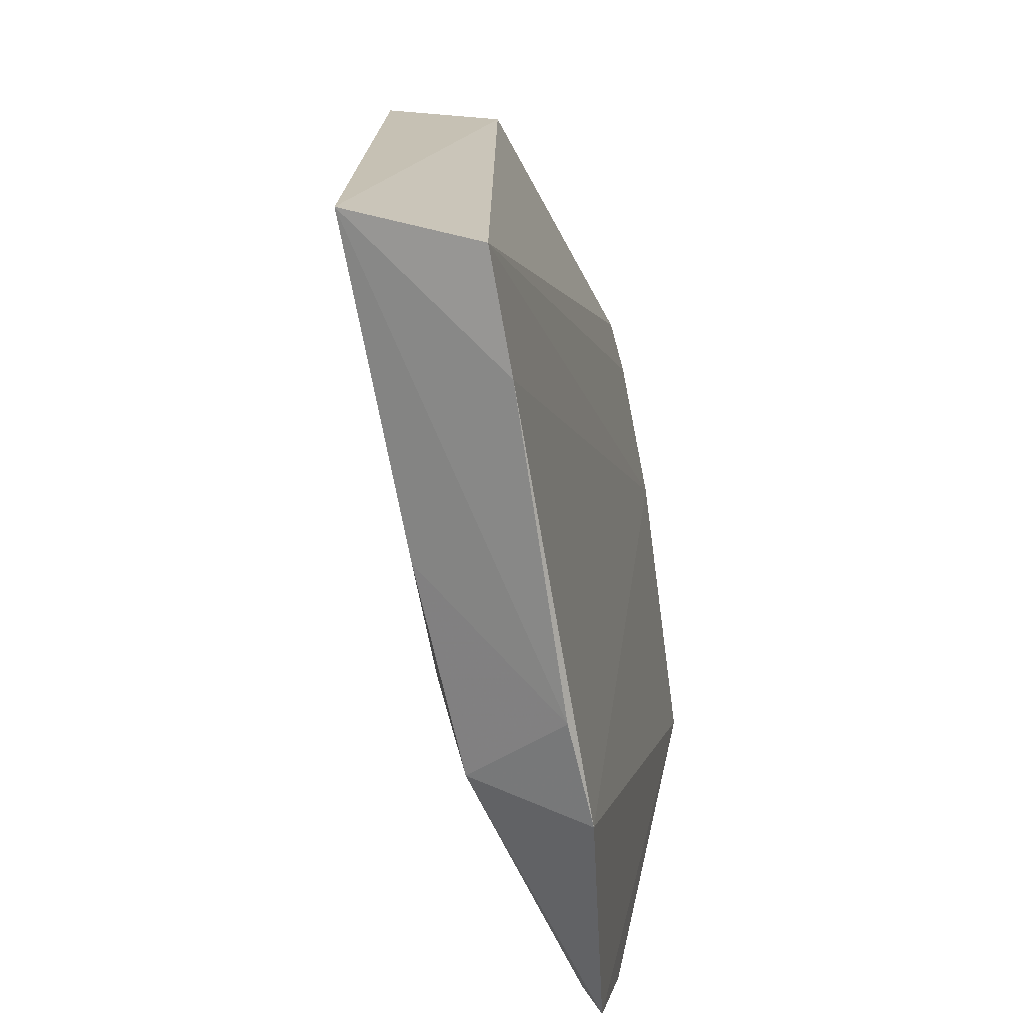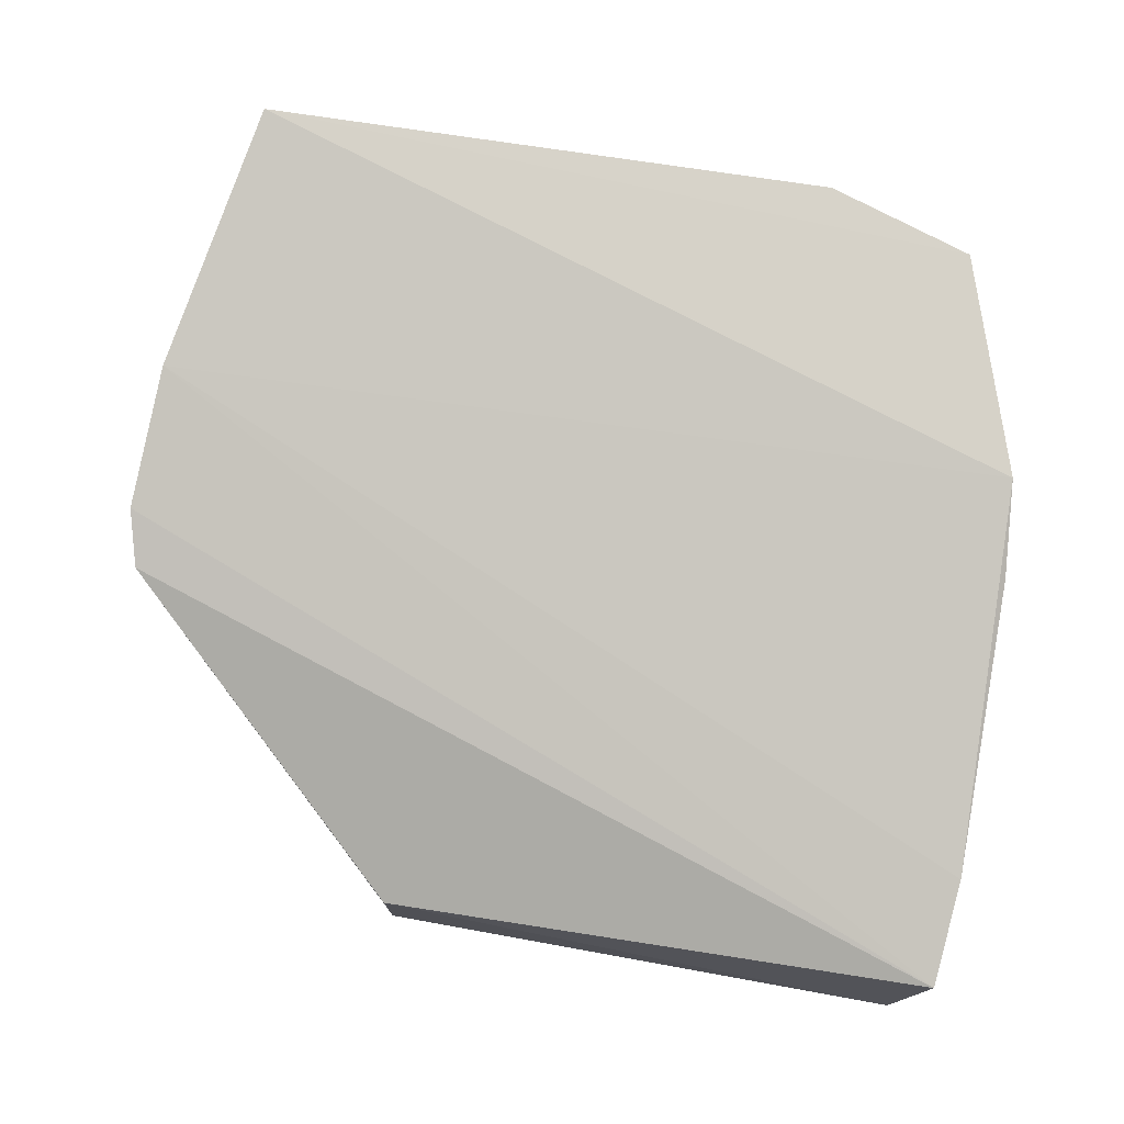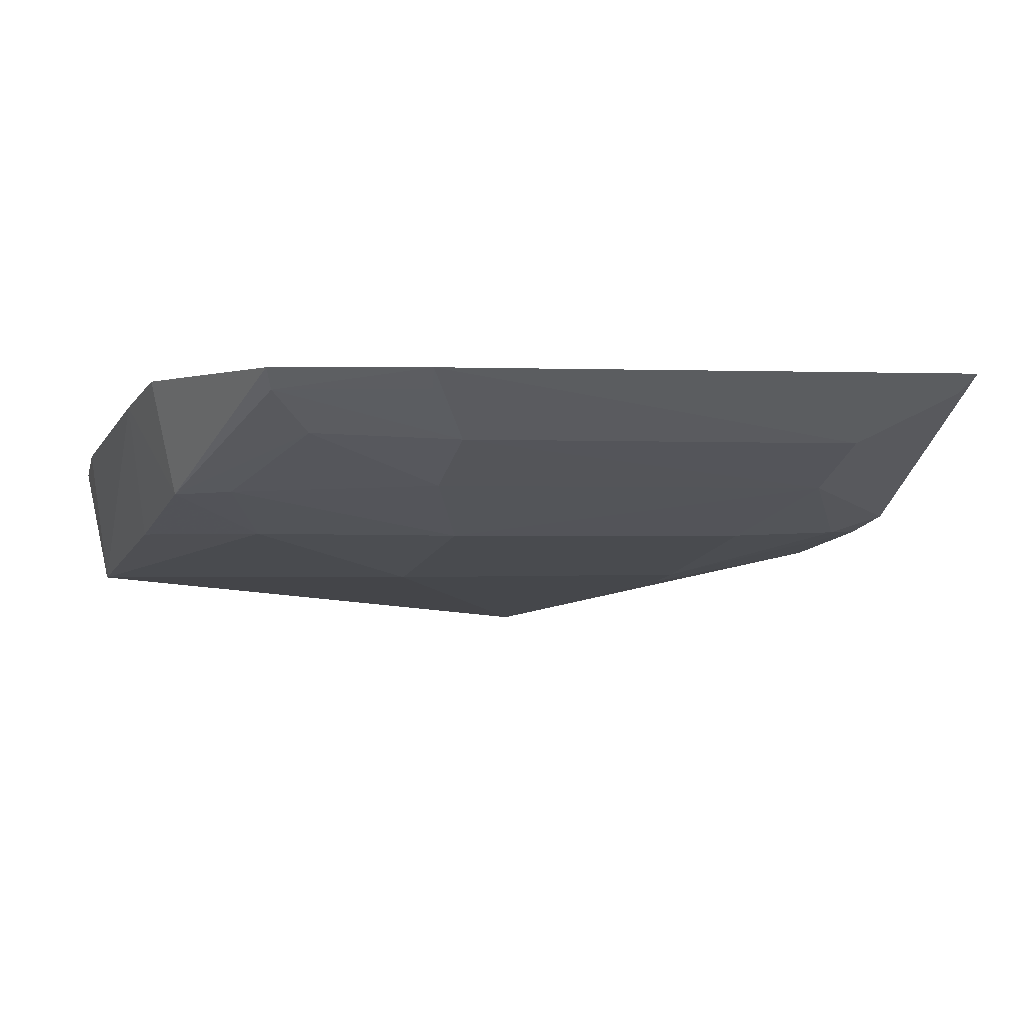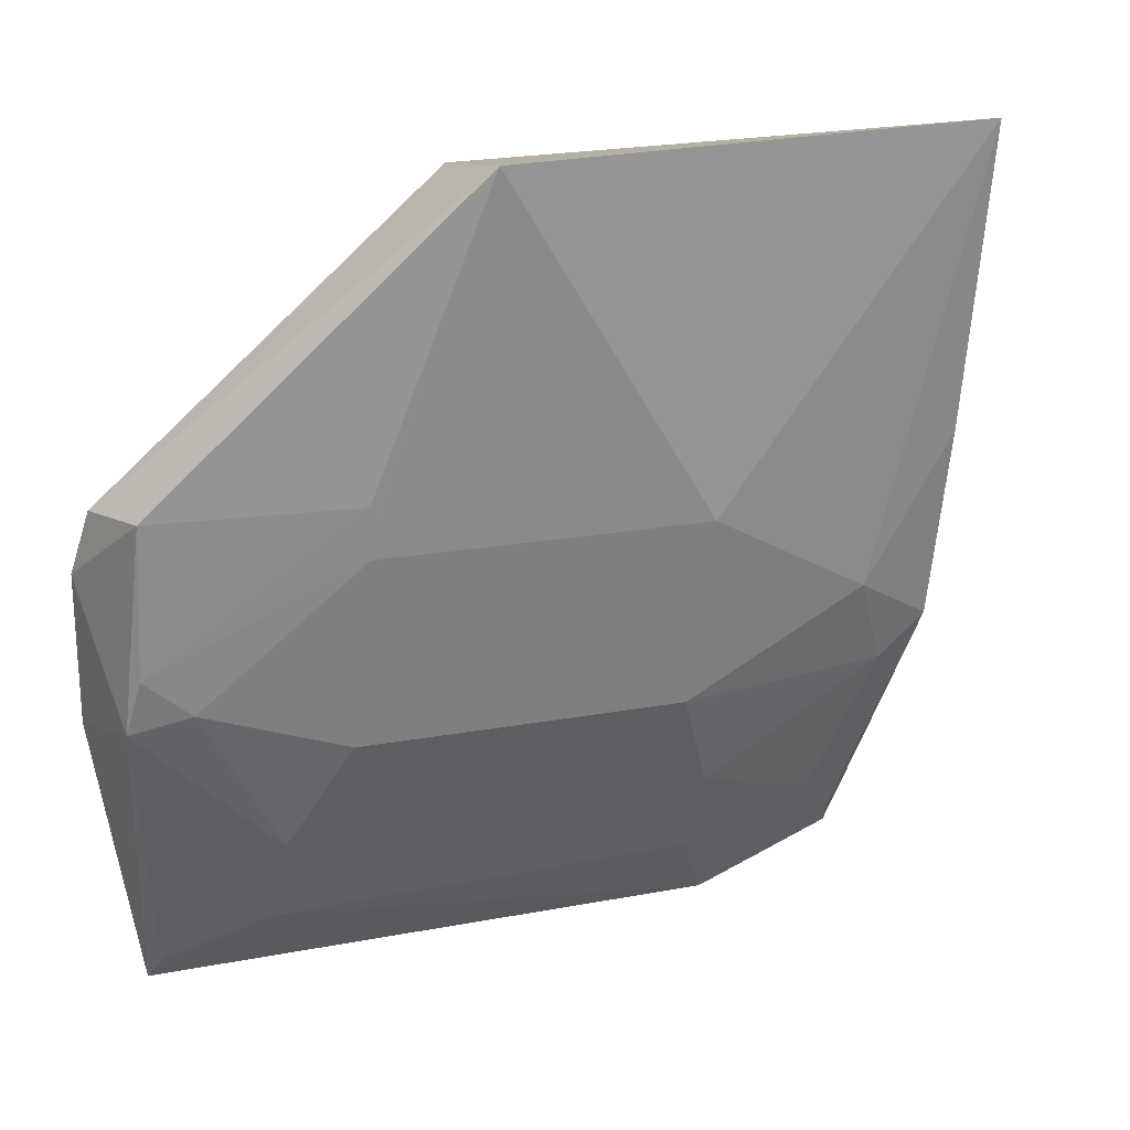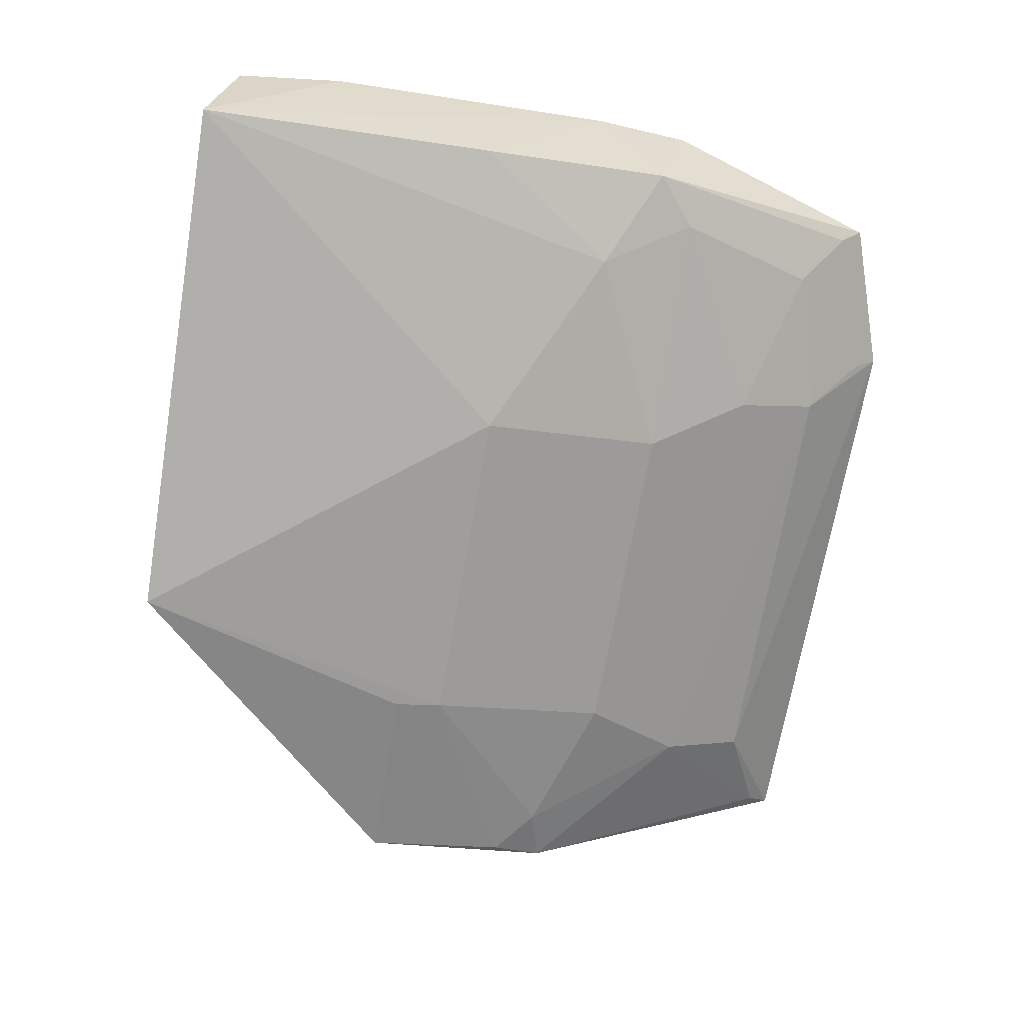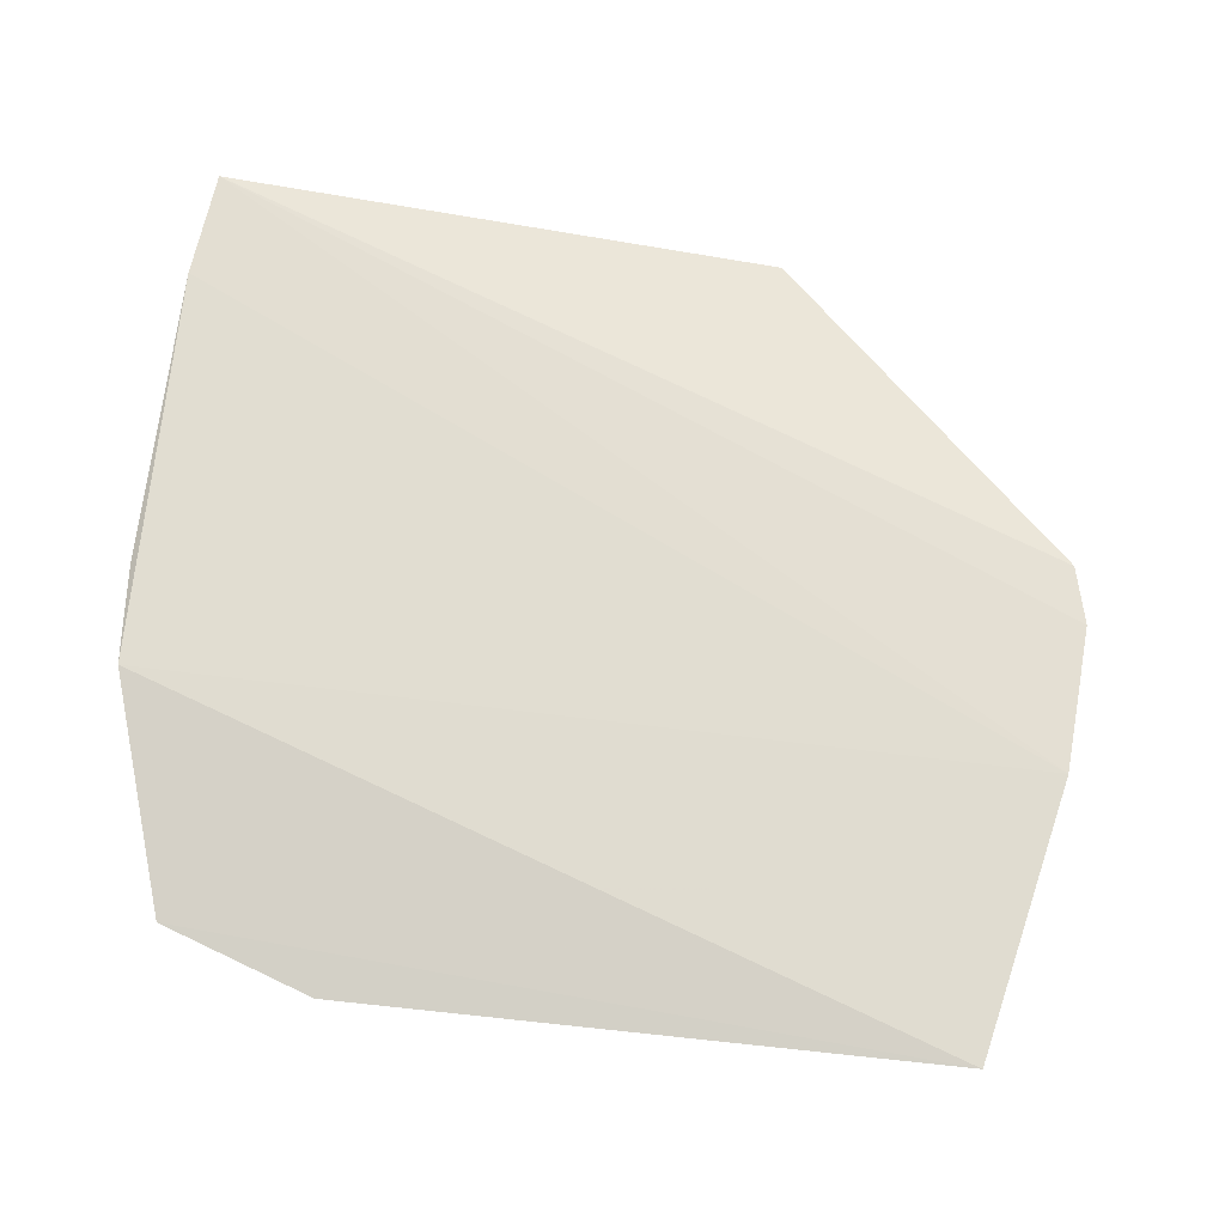
<metadata>
{"format":"obj","ext":"obj","renderer":"f3d","projection":"perspective","resolution":1024,"background":"white","views":[{"elev":19.8,"azim":98.4,"up":"+Z"},{"elev":78.0,"azim":8.6,"up":"+Y"},{"elev":0.3,"azim":160.5,"up":"+Y"},{"elev":14.3,"azim":-25.3,"up":"+Z"},{"elev":-72.5,"azim":79.9,"up":"+Y"},{"elev":79.0,"azim":-173.6,"up":"+Y"}]}
</metadata>
<code>
v 0.1381 -0.4767 0.171
v 0.1478 -0.4103 0.01276
v 0.146 -0.4377 0.1653
v -0.1182 -0.4307 0.05751
v 0.05061 -0.4586 0.007648
v -0.1146 -0.4213 0.01334
v -0.02308 -0.4613 0.1638
v 0.1501 -0.4171 0.04248
v 0.139 -0.4452 0.02079
v 0.1493 -0.4311 0.1326
v -0.1086 -0.4586 0.034
v -0.0958 -0.4076 -0.0694
v -0.114 -0.4348 0.0751
v 0.1093 -0.458 0.03541
v 0.1388 -0.4588 0.07944
v -0.1112 -0.4528 0.01825
v -0.02241 -0.4947 0.1658
v 0.08218 -0.4096 -0.07076
v -0.1101 -0.467 0.0776
v 0.1237 -0.4445 0.008279
v -0.06512 -0.4431 -0.02272
v -0.05049 -0.4742 0.06384
v 0.05135 -0.4739 0.06401
v 0.1269 -0.4096 -0.05546
v -0.09312 -0.4136 -0.06233
v -0.05036 -0.4591 0.008449
v 0.0661 -0.4292 -0.04798
v -0.05155 -0.4771 0.07859
v 0.124 -0.4155 -0.04892
v -0.09428 -0.4584 0.02288
v 0.06567 -0.4427 -0.02257
v -0.06481 -0.4291 -0.04833
v 0.1098 -0.4273 -0.03605
v 0.08024 -0.4152 -0.06373
f 6 4 3
f 7 1 3
f 9 2 8
f 10 6 3
f 10 2 6
f 10 8 2
f 10 3 1
f 10 1 8
f 12 6 2
f 13 7 3
f 13 3 4
f 15 9 8
f 15 8 1
f 15 14 9
f 15 1 14
f 16 4 6
f 16 6 12
f 17 1 7
f 17 7 13
f 19 13 4
f 19 17 13
f 19 16 11
f 19 4 16
f 20 14 5
f 20 9 14
f 23 14 1
f 23 1 17
f 23 5 14
f 23 22 5
f 23 17 22
f 24 18 12
f 24 12 2
f 24 2 9
f 25 21 16
f 25 16 12
f 26 21 5
f 26 5 22
f 28 19 11
f 28 11 22
f 28 22 17
f 28 17 19
f 29 24 9
f 29 18 24
f 30 11 16
f 30 16 21
f 30 21 26
f 30 26 22
f 30 22 11
f 31 5 21
f 31 21 27
f 31 20 5
f 32 27 21
f 32 21 25
f 32 25 12
f 32 12 18
f 32 18 27
f 33 29 9
f 33 9 20
f 33 20 31
f 33 31 27
f 33 27 29
f 34 29 27
f 34 27 18
f 34 18 29

</code>
